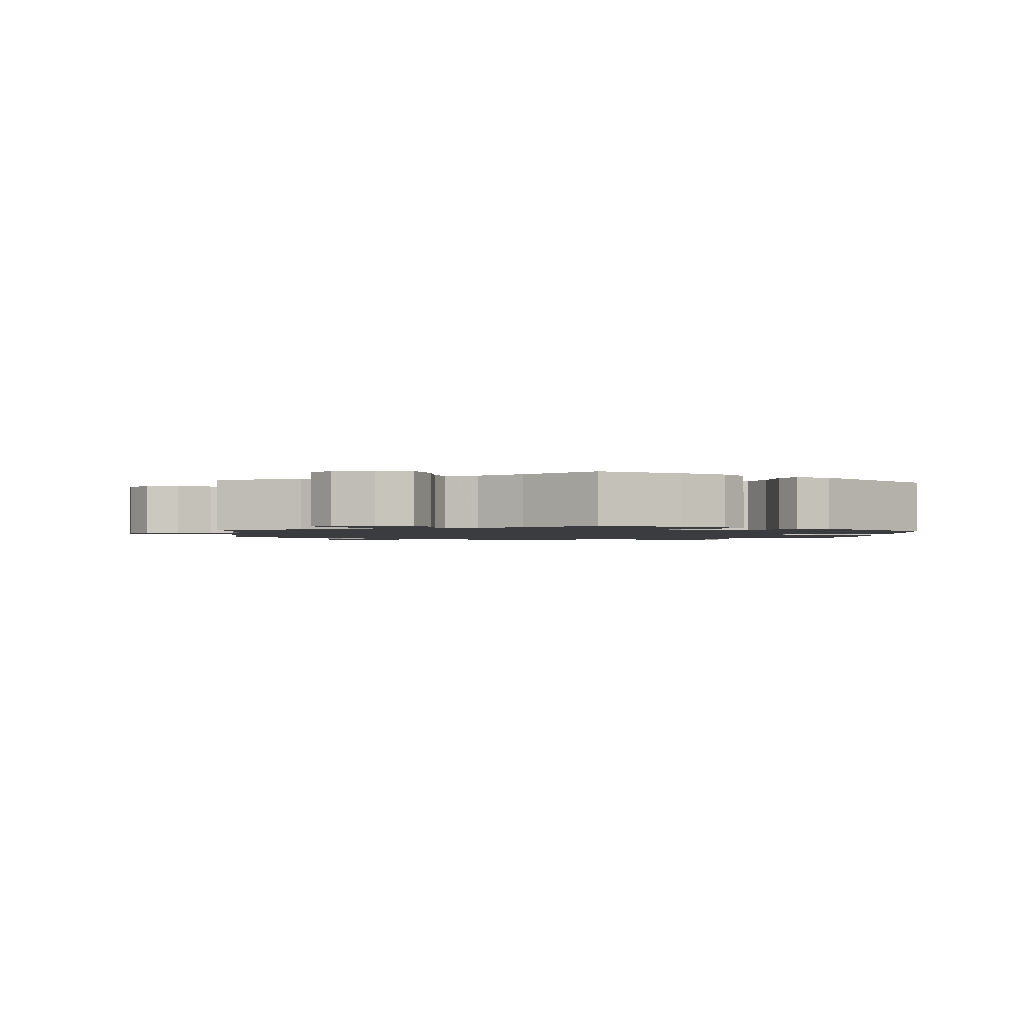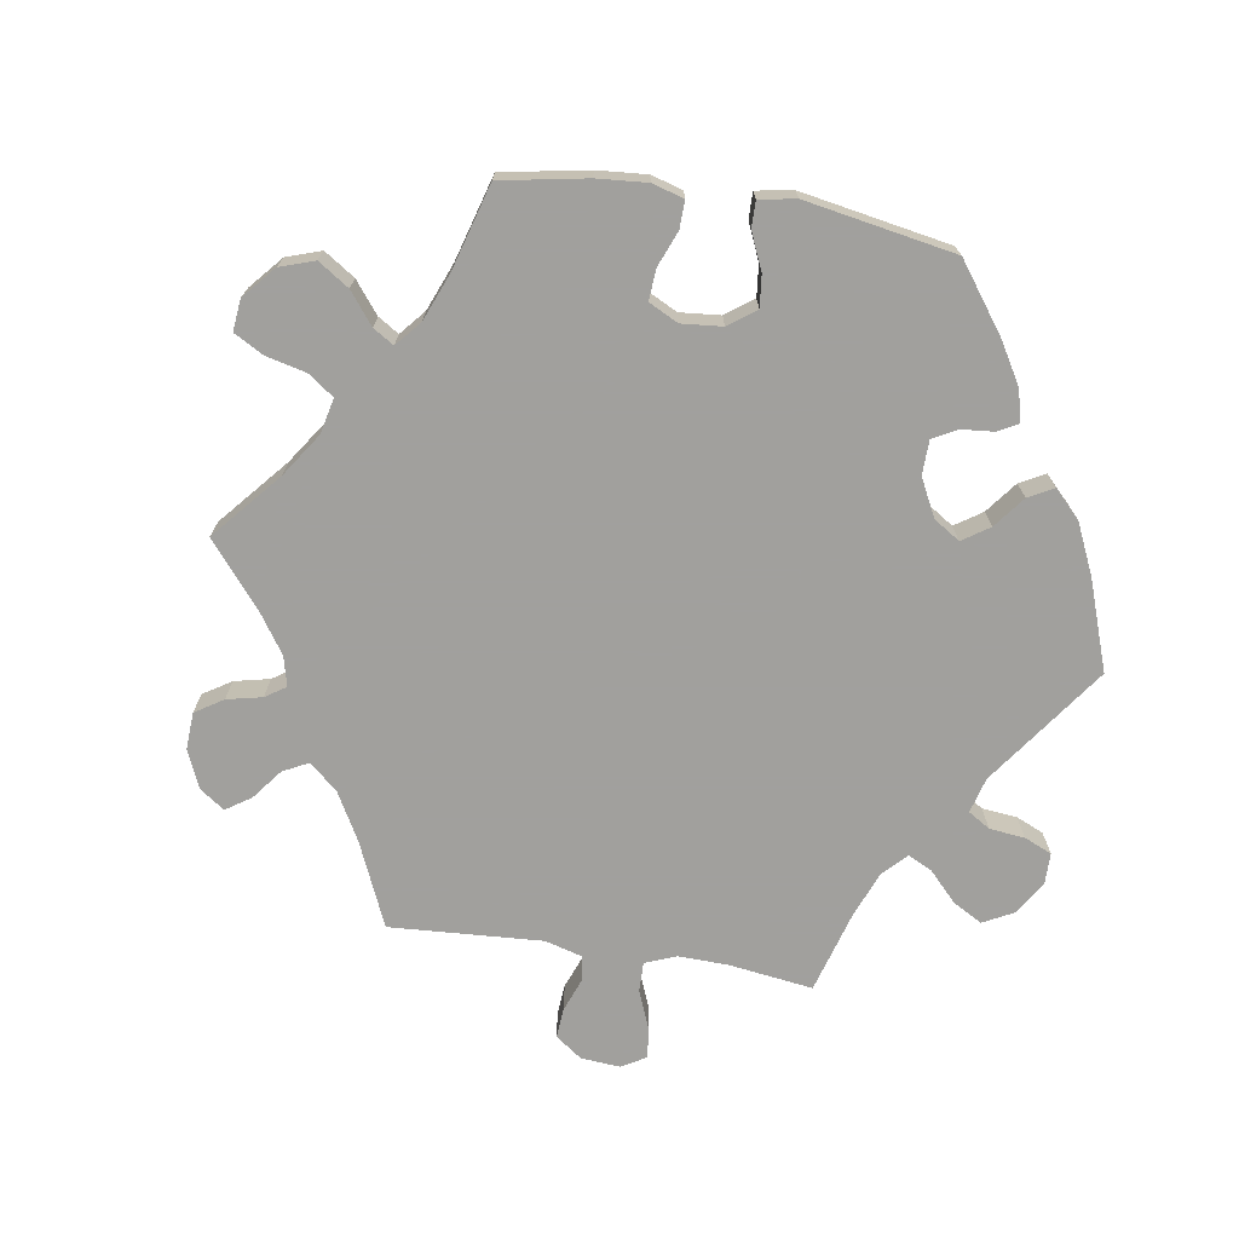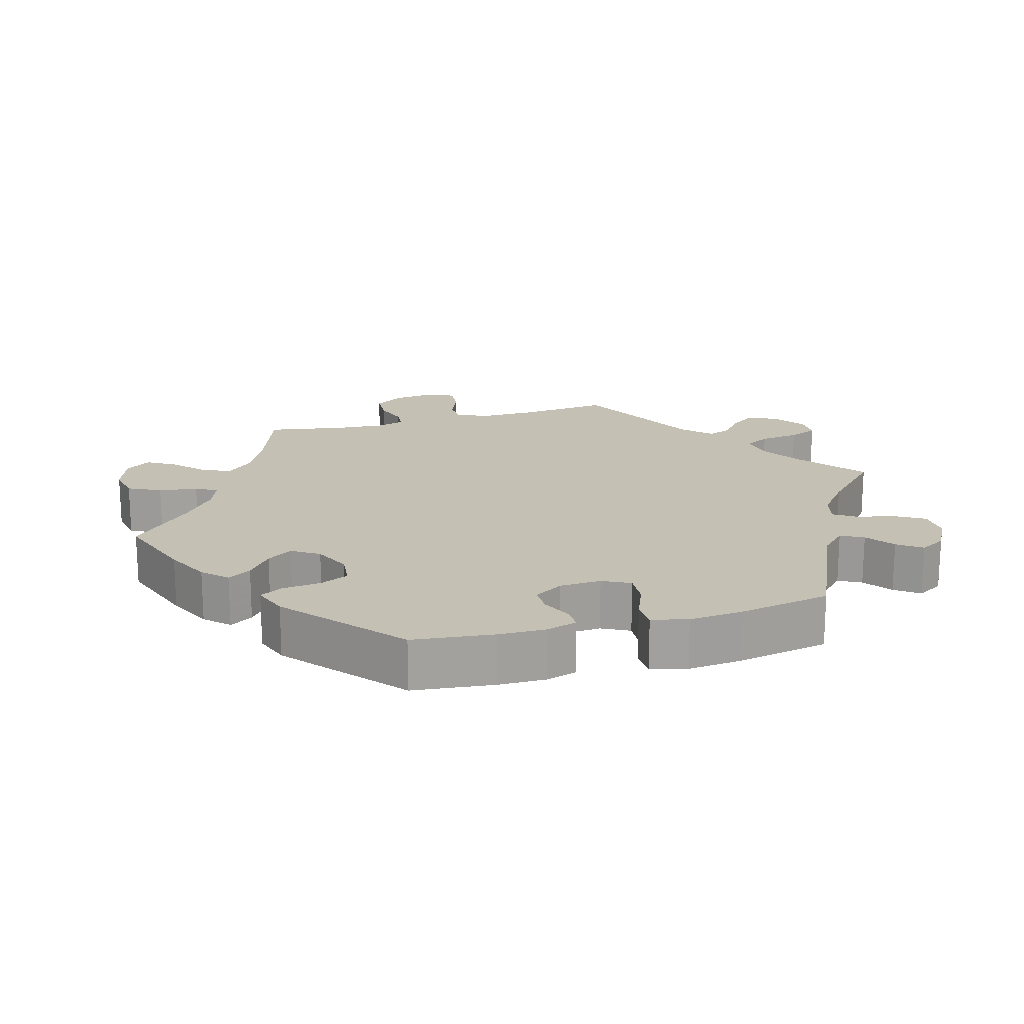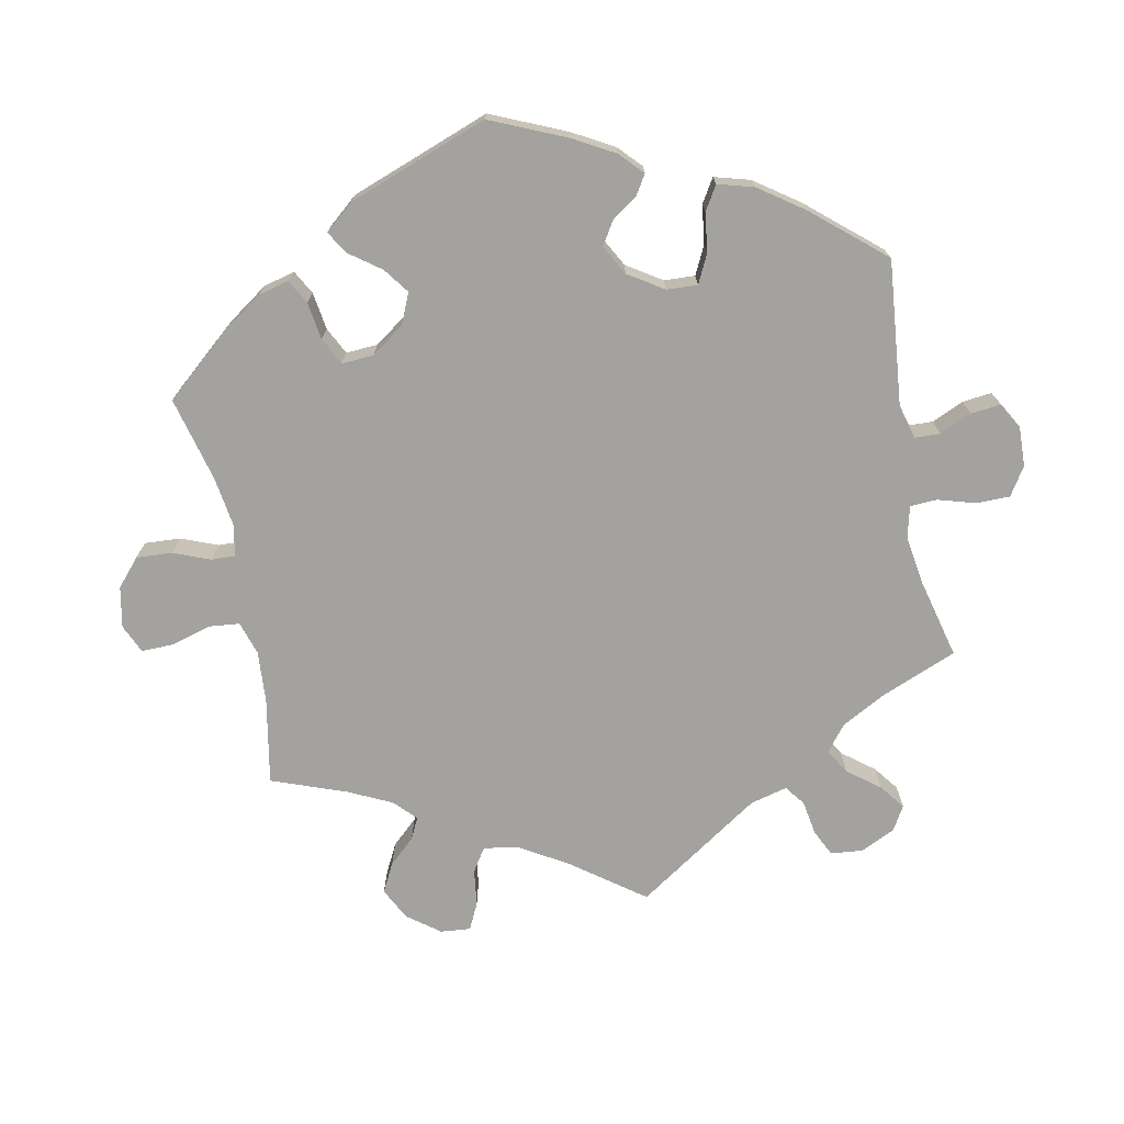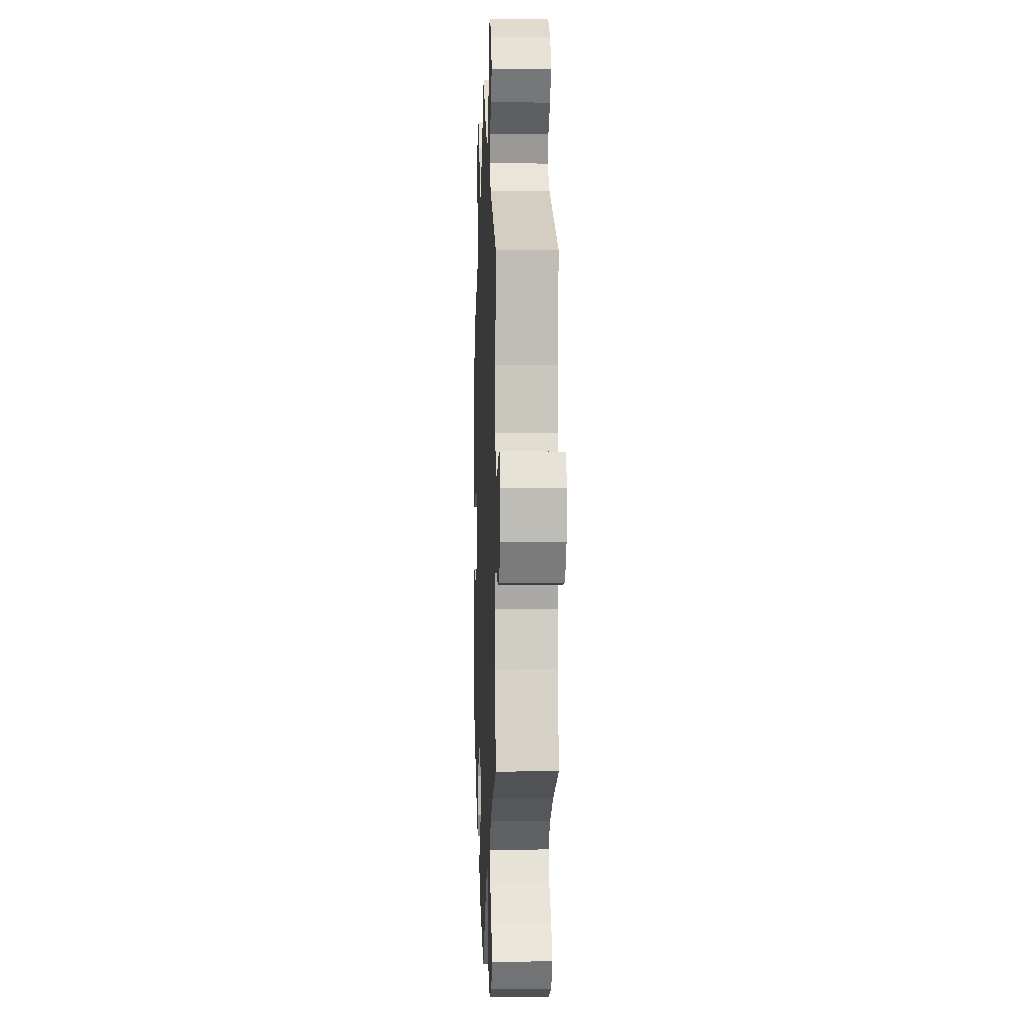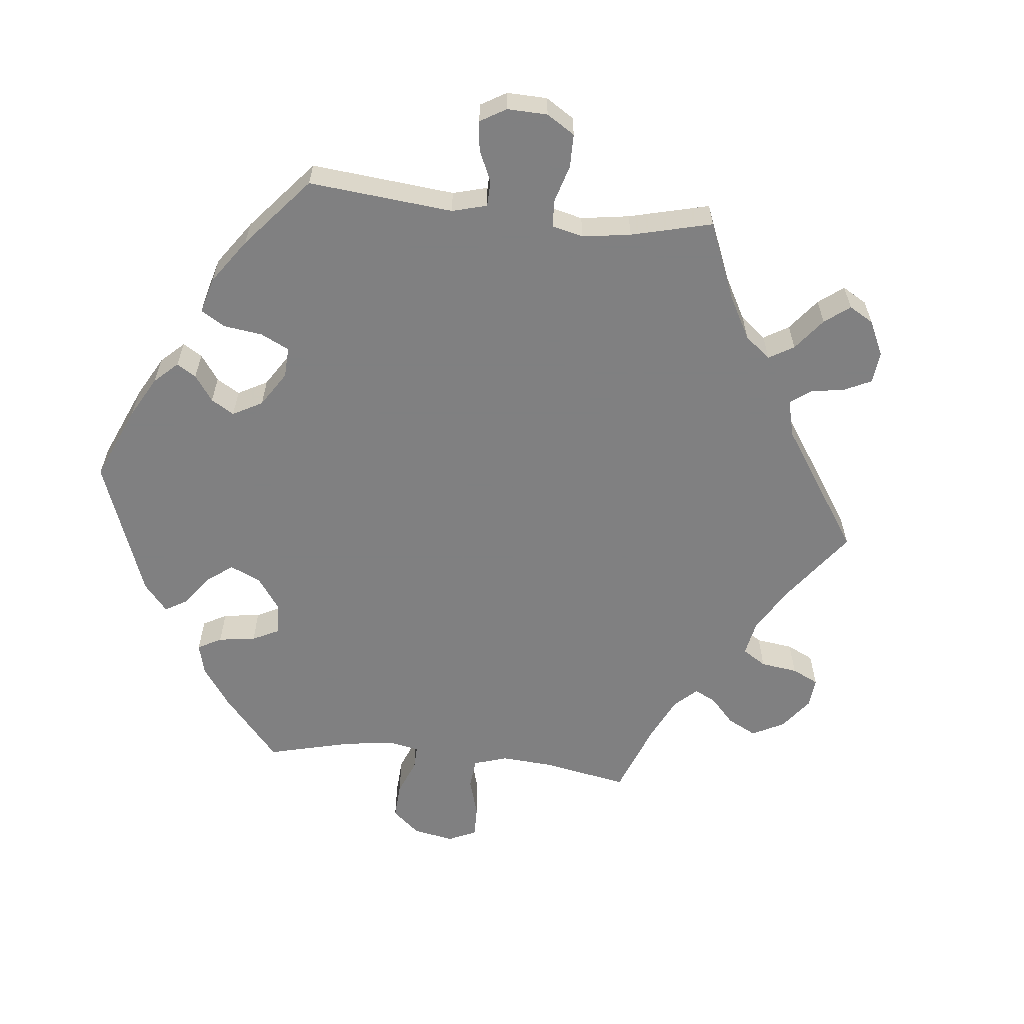
<metadata>
{"format":"obj","ext":"obj","renderer":"f3d","projection":"perspective","resolution":1024,"background":"white","views":[{"elev":-1.7,"azim":175.0,"up":"+Y"},{"elev":-71.7,"azim":-159.1,"up":"+Y"},{"elev":18.4,"azim":-105.9,"up":"+Y"},{"elev":-72.6,"azim":-108.7,"up":"+Y"},{"elev":-1.4,"azim":87.8,"up":"+Z"},{"elev":-60.0,"azim":-36.2,"up":"+Y"}]}
</metadata>
<code>
v 0.487 0.07 0.163
v 0.486 0.07 0.087
v 0.503 0.07 0.038
v 0.543 0.07 0.036
v 0.592 0.07 0.056
v 0.634 0.07 0.059
v 0.652 0.07 0.02
v 0.645 0.07 -0.037
v 0.617 0.07 -0.08
v 0.571 0.07 -0.082
v 0.523 0.07 -0.067
v 0.489 0.07 -0.069
v 0.477 0.07 -0.11
v 0.482 0.07 -0.177
v 0.501 0.07 -0.289
v 0.384 0.07 -0.33
v 0.318 0.07 -0.362
v 0.284 0.07 -0.399
v 0.302 0.07 -0.439
v 0.344 0.07 -0.479
v 0.368 0.07 -0.519
v 0.342 0.07 -0.555
v 0.286 0.07 -0.574
v 0.236 0.07 -0.564
v 0.213 0.07 -0.518
v 0.205 0.07 -0.463
v 0.189 0.07 -0.433
v 0.146 0.07 -0.448
v 0.09 0.07 -0.492
v 0.001 0.07 -0.578
v -0.114 0.07 -0.537
v -0.177 0.07 -0.507
v -0.209 0.07 -0.474
v -0.189 0.07 -0.441
v -0.147 0.07 -0.408
v -0.123 0.07 -0.372
v -0.148 0.07 -0.334
v -0.2 0.07 -0.31
v -0.247 0.07 -0.315
v -0.265 0.07 -0.356
v -0.271 0.07 -0.411
v -0.289 0.07 -0.443
v -0.338 0.07 -0.425
v -0.5 0.07 -0.289
v -0.513 0.07 -0.174
v -0.514 0.07 -0.107
v -0.501 0.07 -0.064
v -0.469 0.07 -0.065
v -0.428 0.07 -0.084
v -0.39 0.07 -0.085
v -0.365 0.07 -0.044
v -0.362 0.07 0.015
v -0.382 0.07 0.054
v -0.427 0.07 0.051
v -0.478 0.07 0.03
v -0.518 0.07 0.031
v -0.531 0.07 0.082
v -0.524 0.07 0.159
v -0.5 0.07 0.289
v -0.313 0.07 0.374
v -0.277 0.07 0.41
v -0.294 0.07 0.442
v -0.334 0.07 0.471
v -0.359 0.07 0.505
v -0.338 0.07 0.542
v -0.288 0.07 0.569
v -0.241 0.07 0.567
v -0.217 0.07 0.526
v -0.204 0.07 0.472
v -0.183 0.07 0.44
v -0.139 0.07 0.453
v -0.085 0.07 0.496
v 0 0.07 0.578
v 0.094 0.07 0.505
v 0.153 0.07 0.469
v 0.199 0.07 0.462
v 0.219 0.07 0.498
v 0.227 0.07 0.555
v 0.244 0.07 0.596
v 0.284 0.07 0.596
v 0.329 0.07 0.565
v 0.348 0.07 0.523
v 0.324 0.07 0.488
v 0.286 0.07 0.457
v 0.272 0.07 0.424
v 0.31 0.07 0.385
v 0.501 0.07 0.29
v 0.487 0 0.163
v 0.486 0 0.087
v 0.503 0 0.038
v 0.543 0 0.036
v 0.592 0 0.056
v 0.634 0 0.059
v 0.652 0 0.02
v 0.645 0 -0.037
v 0.617 0 -0.08
v 0.571 0 -0.082
v 0.523 0 -0.067
v 0.489 0 -0.069
v 0.477 0 -0.11
v 0.482 0 -0.177
v 0.501 0 -0.289
v 0.384 0 -0.33
v 0.318 0 -0.362
v 0.284 0 -0.399
v 0.302 0 -0.439
v 0.344 0 -0.479
v 0.368 0 -0.519
v 0.342 0 -0.555
v 0.286 0 -0.574
v 0.236 0 -0.564
v 0.213 0 -0.518
v 0.205 0 -0.463
v 0.189 0 -0.433
v 0.146 0 -0.448
v 0.09 0 -0.492
v 0.001 0 -0.578
v -0.114 0 -0.537
v -0.177 0 -0.507
v -0.209 0 -0.474
v -0.189 0 -0.441
v -0.147 0 -0.408
v -0.123 0 -0.372
v -0.148 0 -0.334
v -0.2 0 -0.31
v -0.247 0 -0.315
v -0.265 0 -0.356
v -0.271 0 -0.411
v -0.289 0 -0.443
v -0.338 0 -0.425
v -0.5 0 -0.289
v -0.513 0 -0.174
v -0.514 0 -0.107
v -0.501 0 -0.064
v -0.469 0 -0.065
v -0.428 0 -0.084
v -0.39 0 -0.085
v -0.365 0 -0.044
v -0.362 0 0.015
v -0.382 0 0.054
v -0.427 0 0.051
v -0.478 0 0.03
v -0.518 0 0.031
v -0.531 0 0.082
v -0.524 0 0.159
v -0.5 0 0.289
v -0.313 0 0.374
v -0.277 0 0.41
v -0.294 0 0.442
v -0.334 0 0.471
v -0.359 0 0.505
v -0.338 0 0.542
v -0.288 0 0.569
v -0.241 0 0.567
v -0.217 0 0.526
v -0.204 0 0.472
v -0.183 0 0.44
v -0.139 0 0.453
v -0.085 0 0.496
v 0 0 0.578
v 0.094 0 0.505
v 0.153 0 0.469
v 0.199 0 0.462
v 0.219 0 0.498
v 0.227 0 0.555
v 0.244 0 0.596
v 0.284 0 0.596
v 0.329 0 0.565
v 0.348 0 0.523
v 0.324 0 0.488
v 0.286 0 0.457
v 0.272 0 0.424
v 0.31 0 0.385
v 0.501 0 0.29
f 86 87 1
f 85 86 1 2
f 81 82 83 84
f 81 84 85
f 80 81 85
f 77 78 79 80
f 76 77 80 85
f 75 76 85 2
f 72 73 74
f 71 72 74 75
f 70 71 75 2
f 66 67 68 69
f 66 69 70
f 65 66 70
f 62 63 64 65
f 61 62 65 70
f 60 61 70 2
f 54 55 56 57
f 53 54 57 58
f 46 47 48 49
f 46 49 50
f 45 46 50
f 44 45 50
f 43 44 50 51
f 40 41 42 43
f 39 40 43 51
f 32 33 34 35
f 32 35 36
f 29 30 31 32
f 28 29 32 36
f 27 28 36 37
f 23 24 25 26
f 23 26 27
f 22 23 27
f 19 20 21 22
f 18 19 22 27
f 17 18 27 37
f 14 15 16
f 13 14 16 17
f 12 13 17 37
f 8 9 10 11
f 8 11 12
f 7 8 12
f 4 5 6 7
f 3 4 7 12
f 53 58 59 60
f 52 53 60 2
f 38 39 51 52
f 12 37 38 52
f 2 3 12 52
f 88 174 173
f 89 88 173 172
f 171 170 169 168
f 172 171 168
f 172 168 167
f 167 166 165 164
f 172 167 164 163
f 89 172 163 162
f 161 160 159
f 162 161 159 158
f 89 162 158 157
f 156 155 154 153
f 157 156 153
f 157 153 152
f 152 151 150 149
f 157 152 149 148
f 89 157 148 147
f 144 143 142 141
f 145 144 141 140
f 136 135 134 133
f 137 136 133
f 137 133 132
f 137 132 131
f 138 137 131 130
f 130 129 128 127
f 138 130 127 126
f 122 121 120 119
f 123 122 119
f 119 118 117 116
f 123 119 116 115
f 124 123 115 114
f 113 112 111 110
f 114 113 110
f 114 110 109
f 109 108 107 106
f 114 109 106 105
f 124 114 105 104
f 103 102 101
f 104 103 101 100
f 124 104 100 99
f 98 97 96 95
f 99 98 95
f 99 95 94
f 94 93 92 91
f 99 94 91 90
f 147 146 145 140
f 89 147 140 139
f 139 138 126 125
f 139 125 124 99
f 139 99 90 89
f 1 88 89 2
f 2 89 90 3
f 3 90 91 4
f 4 91 92 5
f 5 92 93 6
f 6 93 94 7
f 7 94 95 8
f 8 95 96 9
f 9 96 97 10
f 10 97 98 11
f 11 98 99 12
f 12 99 100 13
f 13 100 101 14
f 14 101 102 15
f 15 102 103 16
f 16 103 104 17
f 17 104 105 18
f 18 105 106 19
f 19 106 107 20
f 20 107 108 21
f 21 108 109 22
f 22 109 110 23
f 23 110 111 24
f 24 111 112 25
f 25 112 113 26
f 26 113 114 27
f 27 114 115 28
f 28 115 116 29
f 29 116 117 30
f 30 117 118 31
f 31 118 119 32
f 32 119 120 33
f 33 120 121 34
f 34 121 122 35
f 35 122 123 36
f 36 123 124 37
f 37 124 125 38
f 38 125 126 39
f 39 126 127 40
f 40 127 128 41
f 41 128 129 42
f 42 129 130 43
f 43 130 131 44
f 44 131 132 45
f 45 132 133 46
f 46 133 134 47
f 47 134 135 48
f 48 135 136 49
f 49 136 137 50
f 50 137 138 51
f 51 138 139 52
f 52 139 140 53
f 53 140 141 54
f 54 141 142 55
f 55 142 143 56
f 56 143 144 57
f 57 144 145 58
f 58 145 146 59
f 59 146 147 60
f 60 147 148 61
f 61 148 149 62
f 62 149 150 63
f 63 150 151 64
f 64 151 152 65
f 65 152 153 66
f 66 153 154 67
f 67 154 155 68
f 68 155 156 69
f 69 156 157 70
f 70 157 158 71
f 71 158 159 72
f 72 159 160 73
f 73 160 161 74
f 74 161 162 75
f 75 162 163 76
f 76 163 164 77
f 77 164 165 78
f 78 165 166 79
f 79 166 167 80
f 80 167 168 81
f 81 168 169 82
f 82 169 170 83
f 83 170 171 84
f 84 171 172 85
f 85 172 173 86
f 86 173 174 87
f 87 174 88 1

</code>
